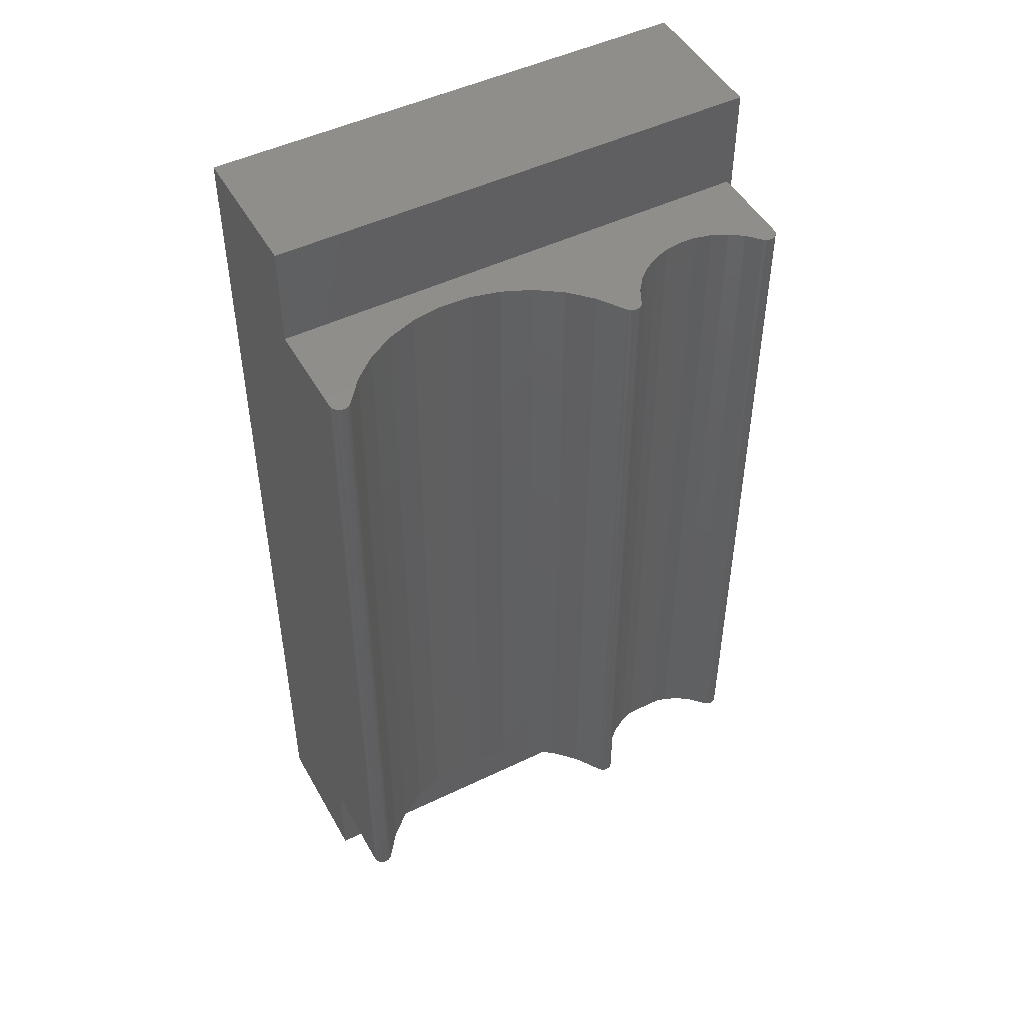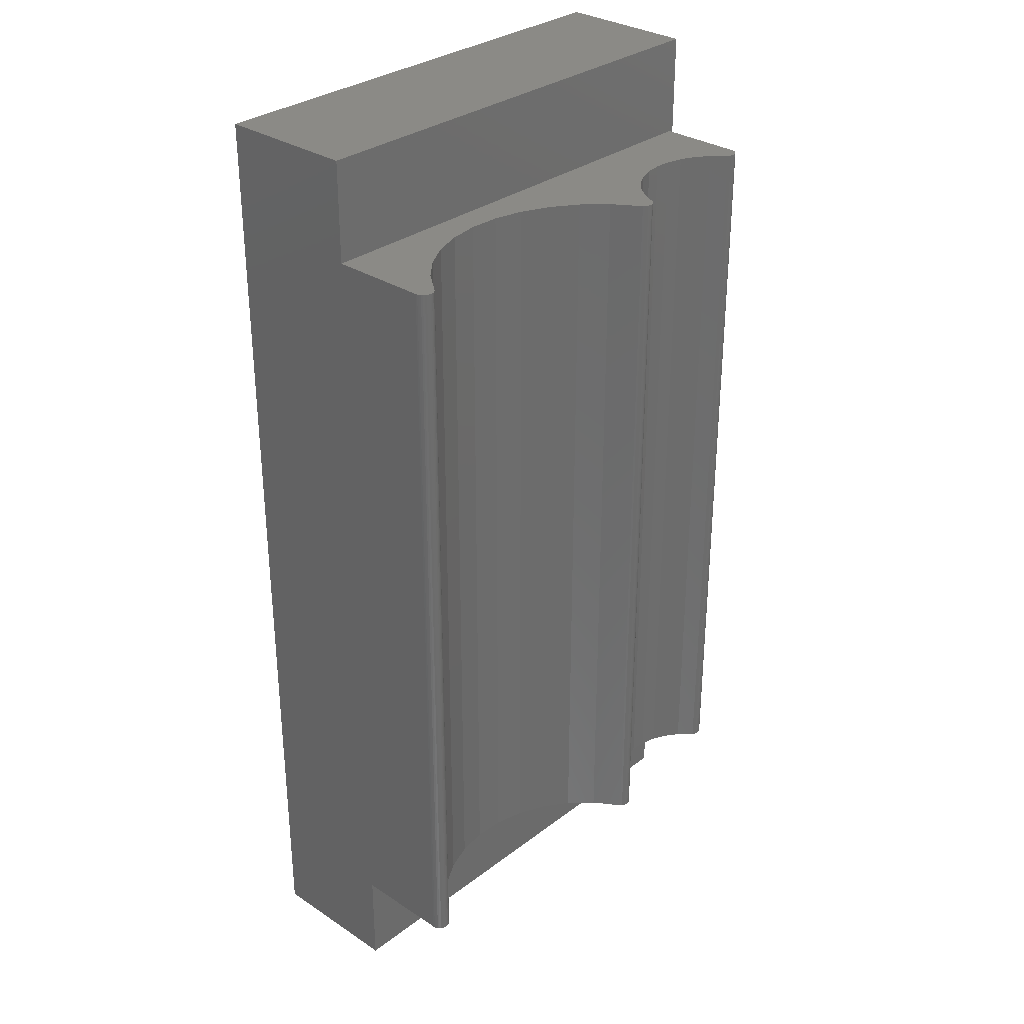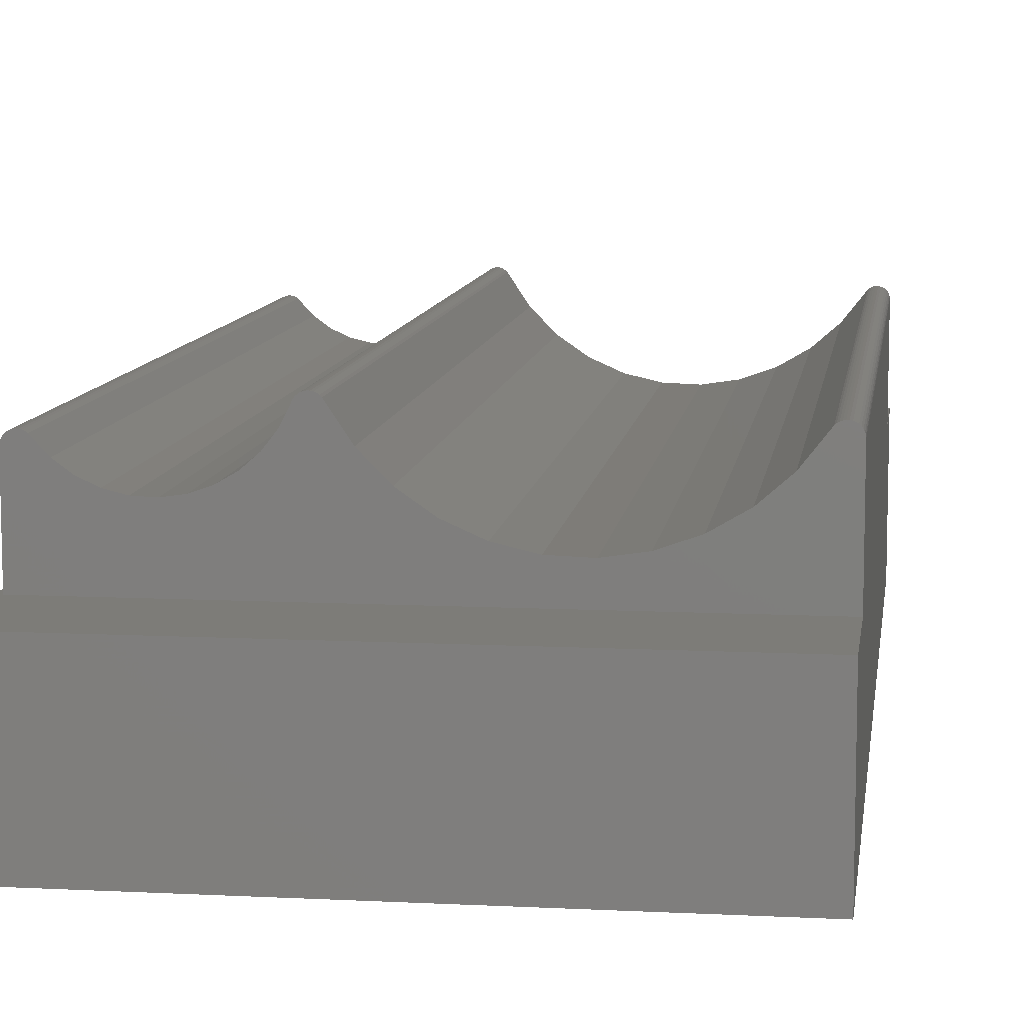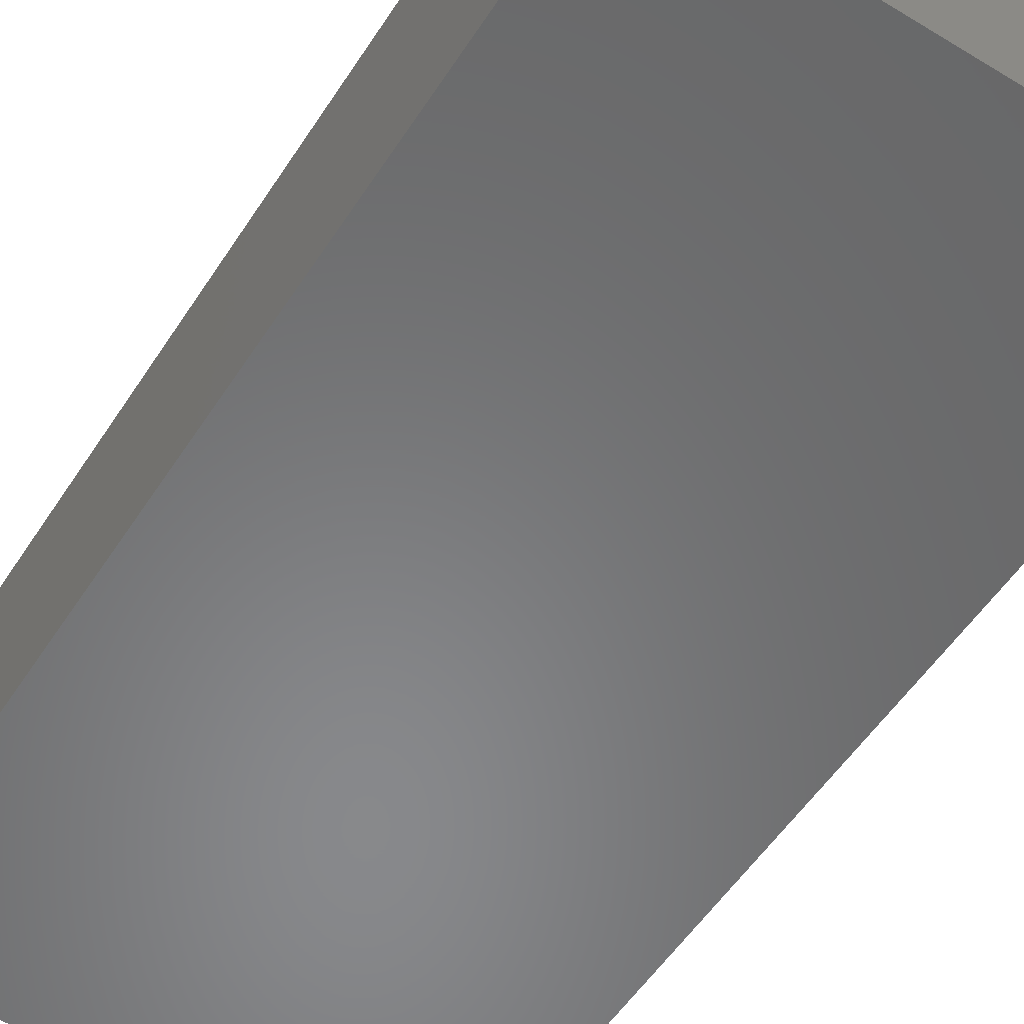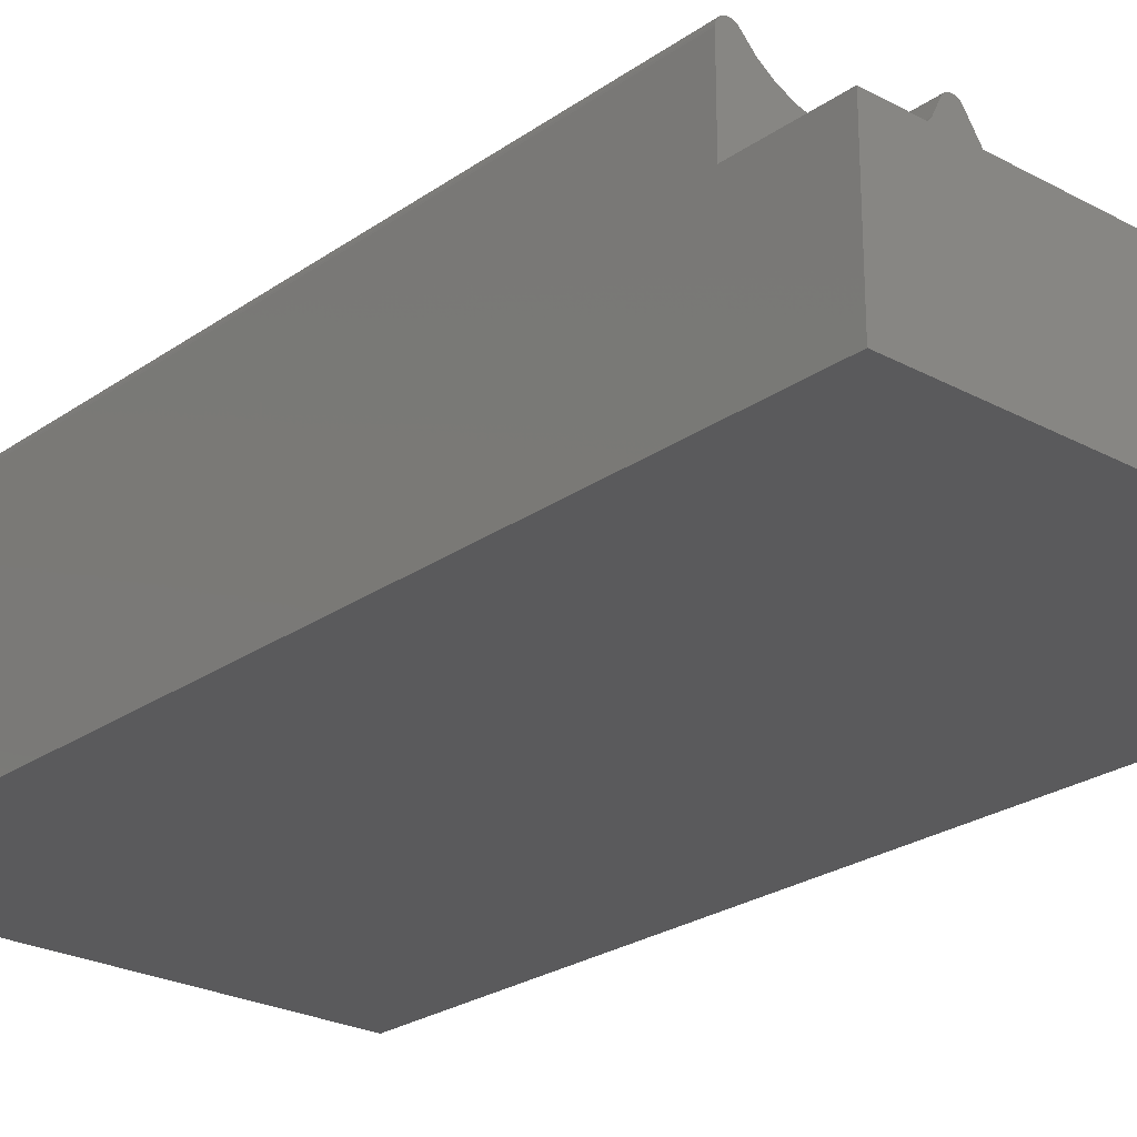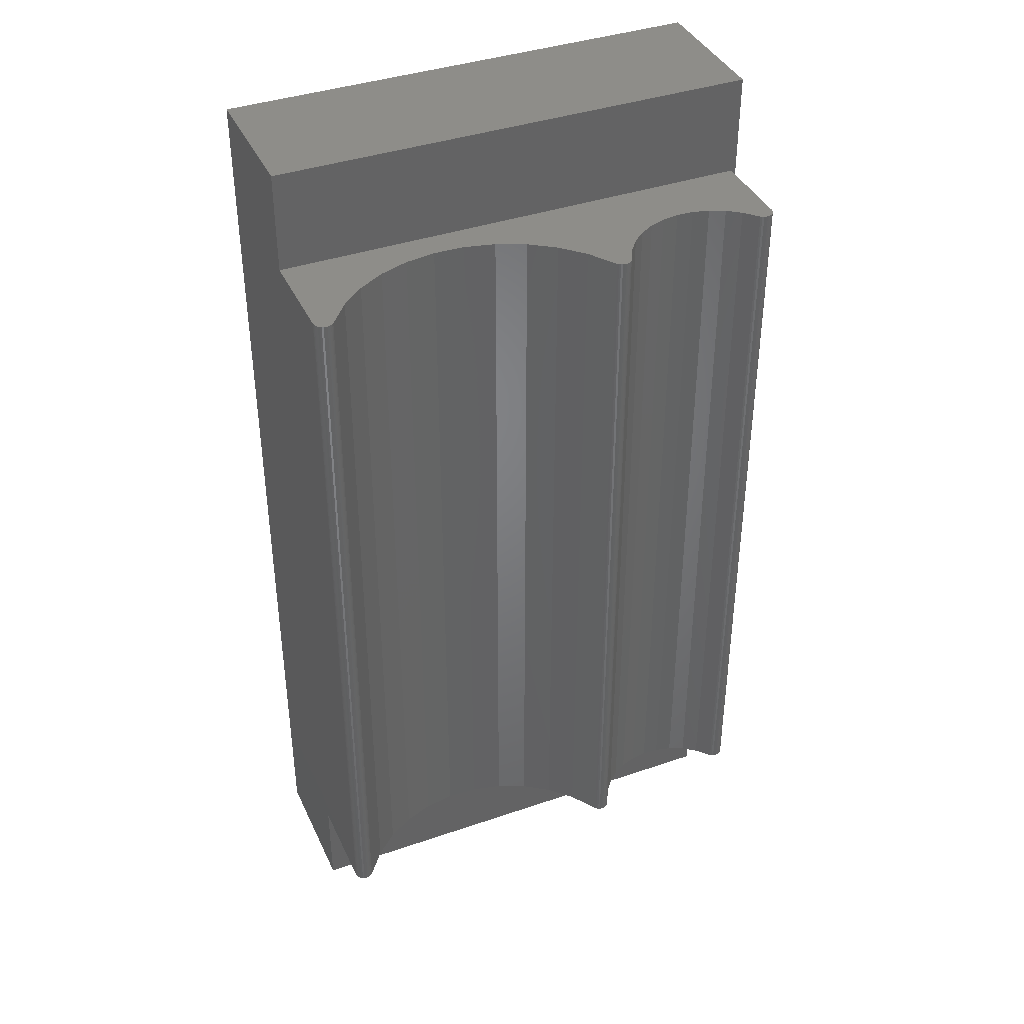
<metadata>
{"format":"stl","ext":"stl","renderer":"f3d","projection":"perspective","resolution":1024,"background":"white","views":[{"elev":48.5,"azim":-28.3,"up":"+Y"},{"elev":31.2,"azim":-47.0,"up":"+Y"},{"elev":9.5,"azim":-172.4,"up":"+Z"},{"elev":-55.0,"azim":147.4,"up":"+Z"},{"elev":-24.7,"azim":138.6,"up":"+Z"},{"elev":39.3,"azim":-23.2,"up":"+Y"}]}
</metadata>
<code>
# stl→obj: 136 verts, 268 faces
v 0.01244 0.6719 0.1919
v 0.007027 0.6719 0.1934
v 0.008461 0.6719 0.1934
v 0.009873 0.6719 0.1931
v 0.01122 0.6719 0.1926
v 0.00562 0.6719 0.1931
v 0.01351 0.6719 0.1909
v 0.02901 0.6719 0.1711
v 0.0001315 0.6719 0.187
v 0.0005218 0.6719 0.1884
v 4.415e-17 0.6719 0.1856
v 0.2437 0.6719 0.1994
v 0.2413 0.6719 0.2012
v 0.2426 0.6719 0.2004
v 0.2399 0.6719 0.2017
v 0.2385 0.6719 0.2019
v 0.237 0.6719 0.2019
v 0.2356 0.6719 0.2015
v 0.2342 0.6719 0.2009
v 0.233 0.6719 0.2001
v 0.2319 0.6719 0.1991
v 0.2446 0.6719 0.1982
v 0.2453 0.6719 0.1969
v 0.251 0.6719 0.1854
v 0.2589 0.6719 0.1752
v 0.2179 0.6719 0.1781
v 0.2013 0.6719 0.1612
v 0.2686 0.6719 0.1667
v 0.2797 0.6719 0.1602
v 0.1817 0.6719 0.1477
v 0.2919 0.6719 0.1559
v 0.3046 0.6719 0.154
v 0.3728 0.6719 0.1807
v 0.3704 0.6719 0.1824
v 0.3717 0.6719 0.1816
v 0.369 0.6719 0.1829
v 0.3675 0.6719 0.1831
v 0.366 0.6719 0.183
v 0.3646 0.6719 0.1826
v 0.3632 0.6719 0.182
v 0.362 0.6719 0.1811
v 0.3522 0.6719 0.1706
v 0.3744 0.6719 0.1782
v 0.3749 0.6719 0.1767
v 0.375 0.6719 0.1753
v 0.361 0.6719 0.18
v 0.3738 0.6719 0.1795
v 0.2311 0.6719 0.1978
v 0.01439 0.6719 0.1898
v 0.001157 0.6719 0.1897
v 0.002017 0.6719 0.1908
v 0.003072 0.6719 0.1918
v 0.004287 0.6719 0.1926
v 4.881e-17 0.6719 0.1094
v 0.04687 0.6719 0.1555
v 0.06735 0.6719 0.1435
v 0.08971 0.6719 0.1356
v 0.1132 0.6719 0.132
v 0.375 0.6719 0.1094
v 0.1369 0.6719 0.1328
v 0.16 0.6719 0.1382
v 0.3175 0.6719 0.1546
v 0.33 0.6719 0.1577
v 0.3417 0.6719 0.1631
v 0.008461 0.07812 0.1934
v 0.007027 0.07812 0.1934
v 0.01244 0.07812 0.1919
v 0.009873 0.07812 0.1931
v 0.01122 0.07812 0.1926
v 0.00562 0.07812 0.1931
v 0.01351 0.07812 0.1909
v 0.0005218 0.07812 0.1884
v 0.0001315 0.07812 0.187
v 0.02901 0.07812 0.1711
v -1.136e-17 0.07812 0.1856
v 0.2426 0.07812 0.2004
v 0.2413 0.07812 0.2012
v 0.2437 0.07812 0.1994
v 0.2399 0.07812 0.2017
v 0.2385 0.07812 0.2019
v 0.237 0.07812 0.2019
v 0.2356 0.07812 0.2015
v 0.2342 0.07812 0.2009
v 0.233 0.07812 0.2001
v 0.2319 0.07812 0.1991
v 0.2446 0.07812 0.1982
v 0.2453 0.07812 0.1969
v 0.2179 0.07812 0.1781
v 0.2589 0.07812 0.1752
v 0.251 0.07812 0.1854
v 0.2013 0.07812 0.1612
v 0.2686 0.07812 0.1667
v 0.2797 0.07812 0.1602
v 0.1817 0.07812 0.1477
v 0.2919 0.07812 0.1559
v 0.3046 0.07812 0.154
v 0.3717 0.07812 0.1816
v 0.3704 0.07812 0.1824
v 0.3728 0.07812 0.1807
v 0.369 0.07812 0.1829
v 0.3675 0.07812 0.1831
v 0.366 0.07812 0.183
v 0.3646 0.07812 0.1826
v 0.3632 0.07812 0.182
v 0.362 0.07812 0.1811
v 0.3749 0.07812 0.1767
v 0.3744 0.07812 0.1782
v 0.3522 0.07812 0.1706
v 0.375 0.07812 0.1753
v 0.361 0.07812 0.18
v 0.3738 0.07812 0.1795
v 0.2311 0.07812 0.1978
v 0.01439 0.07812 0.1898
v 0.004287 0.07812 0.1926
v 0.003072 0.07812 0.1918
v 0.002017 0.07812 0.1908
v 0.001157 0.07812 0.1897
v -6.697e-18 0.07812 0.1094
v 0.375 0.07812 0.1094
v 0.1132 0.07812 0.132
v 0.08971 0.07812 0.1356
v 0.06735 0.07812 0.1435
v 0.04687 0.07812 0.1555
v 0.3417 0.07812 0.1631
v 0.33 0.07812 0.1577
v 0.3175 0.07812 0.1546
v 0.16 0.07812 0.1382
v 0.1369 0.07812 0.1328
v 0 0 0
v 0 0 0.1094
v 0 0.75 0.1094
v 0 0.75 0
v 0.3789 0 0
v 0.3789 0.75 0
v 0.3789 0.75 0.1094
v 0.3789 0 0.1094
f 1 2 3
f 1 3 4
f 1 4 5
f 2 1 6
f 6 1 7
f 8 9 10
f 11 9 8
f 12 13 14
f 12 15 13
f 12 16 15
f 12 17 16
f 12 18 17
f 12 19 18
f 19 12 20
f 20 12 21
f 21 12 22
f 23 21 22
f 24 25 26
f 27 26 25
f 27 25 28
f 28 29 27
f 30 27 29
f 30 29 31
f 30 31 32
f 33 34 35
f 33 36 34
f 33 37 36
f 33 38 37
f 33 39 38
f 33 40 39
f 40 33 41
f 42 43 44
f 45 42 44
f 46 41 33
f 46 33 47
f 46 47 43
f 46 43 42
f 48 21 23
f 48 23 24
f 48 24 26
f 49 8 10
f 49 10 50
f 49 50 51
f 49 51 52
f 49 52 53
f 49 53 6
f 49 6 7
f 54 11 8
f 54 8 55
f 54 55 56
f 54 56 57
f 54 57 58
f 54 58 59
f 59 58 60
f 59 60 61
f 59 61 30
f 59 30 32
f 59 32 62
f 59 62 63
f 59 63 64
f 59 64 42
f 59 42 45
f 65 66 67
f 68 65 67
f 69 68 67
f 70 67 66
f 71 67 70
f 72 73 74
f 74 73 75
f 76 77 78
f 77 79 78
f 79 80 78
f 80 81 78
f 81 82 78
f 82 83 78
f 84 78 83
f 85 78 84
f 86 78 85
f 86 85 87
f 88 89 90
f 89 88 91
f 92 89 91
f 91 93 92
f 93 91 94
f 95 93 94
f 96 95 94
f 97 98 99
f 98 100 99
f 100 101 99
f 101 102 99
f 102 103 99
f 103 104 99
f 105 99 104
f 106 107 108
f 106 108 109
f 110 108 107
f 110 107 111
f 110 111 99
f 110 99 105
f 112 88 90
f 112 90 87
f 112 87 85
f 113 71 70
f 113 70 114
f 113 114 115
f 113 115 116
f 113 116 117
f 113 117 72
f 113 72 74
f 118 119 120
f 118 120 121
f 118 121 122
f 118 122 123
f 118 123 74
f 118 74 75
f 119 109 108
f 119 108 124
f 119 124 125
f 119 125 126
f 119 126 96
f 119 96 94
f 119 94 127
f 119 127 128
f 119 128 120
f 95 29 93
f 93 29 28
f 93 28 92
f 92 28 25
f 92 25 89
f 89 25 24
f 89 24 90
f 90 24 23
f 90 23 87
f 29 95 31
f 31 95 96
f 31 96 32
f 32 96 126
f 32 126 62
f 62 126 125
f 62 125 63
f 63 125 124
f 63 124 64
f 64 124 108
f 64 108 42
f 42 108 110
f 42 110 46
f 109 119 45
f 45 119 59
f 109 45 106
f 106 45 44
f 106 44 107
f 107 44 43
f 107 43 111
f 111 43 47
f 111 47 99
f 99 47 33
f 99 33 97
f 97 33 35
f 97 35 98
f 98 35 34
f 98 34 100
f 100 34 36
f 100 36 101
f 101 36 37
f 101 37 102
f 102 37 38
f 102 38 103
f 103 38 39
f 103 39 104
f 104 39 40
f 104 40 105
f 105 40 41
f 105 41 110
f 110 41 46
f 120 57 121
f 121 57 56
f 121 56 122
f 122 56 55
f 122 55 123
f 123 55 8
f 123 8 74
f 74 8 49
f 74 49 113
f 57 120 58
f 58 120 128
f 58 128 60
f 60 128 127
f 60 127 61
f 61 127 94
f 61 94 30
f 30 94 91
f 30 91 27
f 27 91 88
f 27 88 26
f 26 88 112
f 26 112 48
f 48 112 21
f 21 112 85
f 21 85 20
f 20 85 84
f 20 84 19
f 19 84 83
f 19 83 18
f 18 83 82
f 18 82 17
f 17 82 81
f 17 81 16
f 16 81 80
f 16 80 15
f 15 80 79
f 15 79 13
f 13 79 77
f 13 77 14
f 14 77 76
f 14 76 12
f 12 76 78
f 12 78 22
f 22 78 86
f 22 86 23
f 23 86 87
f 129 130 118
f 129 118 54
f 129 54 131
f 129 131 132
f 75 11 118
f 118 11 54
f 113 49 71
f 71 49 7
f 71 7 67
f 67 7 1
f 67 1 69
f 69 1 5
f 69 5 68
f 68 5 4
f 68 4 65
f 65 4 3
f 65 3 66
f 66 3 2
f 66 2 70
f 70 2 6
f 70 6 114
f 114 6 53
f 114 53 115
f 115 53 52
f 115 52 116
f 116 52 51
f 116 51 117
f 117 51 50
f 117 50 72
f 72 50 10
f 72 10 73
f 73 10 9
f 73 9 75
f 75 9 11
f 129 132 133
f 133 132 134
f 135 131 54
f 135 54 59
f 135 59 119
f 135 119 136
f 130 136 118
f 118 136 119
f 135 134 131
f 131 134 132
f 136 133 135
f 135 133 134
f 130 129 136
f 136 129 133

</code>
